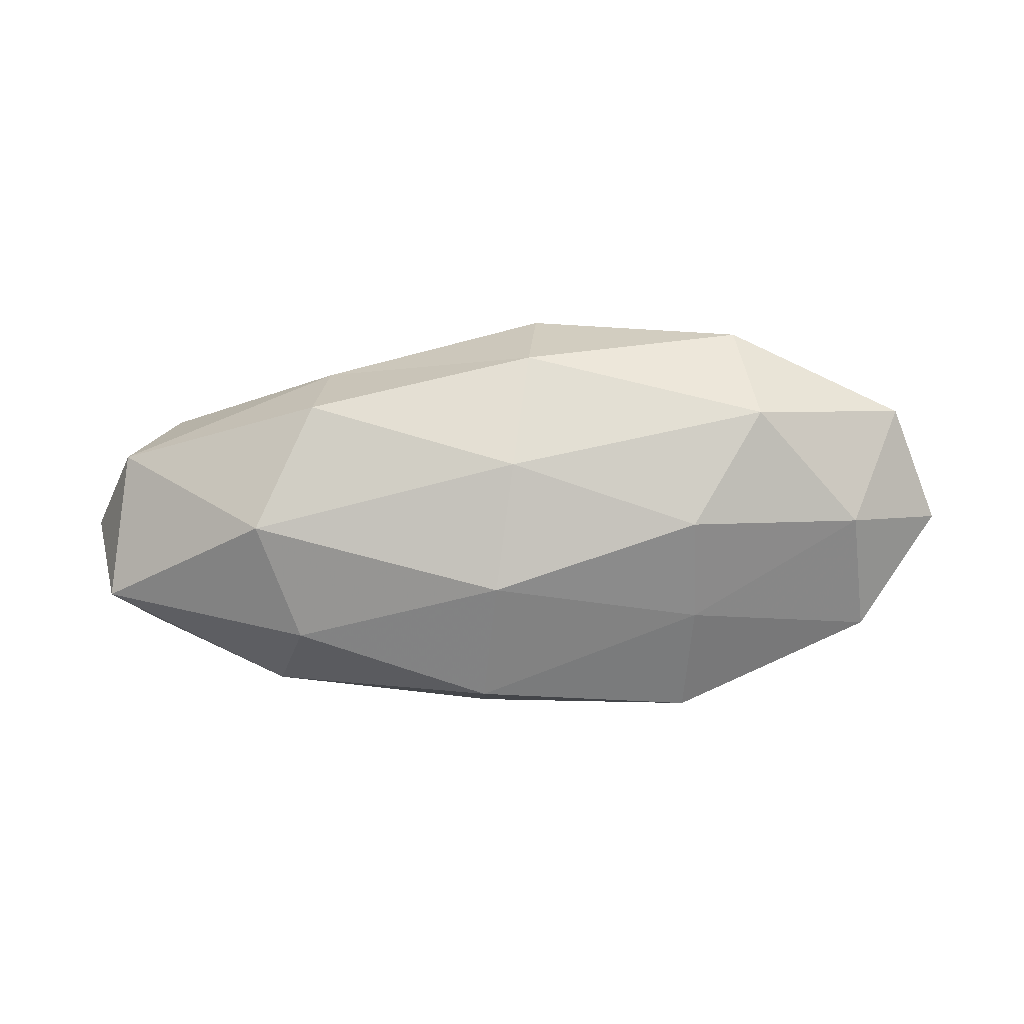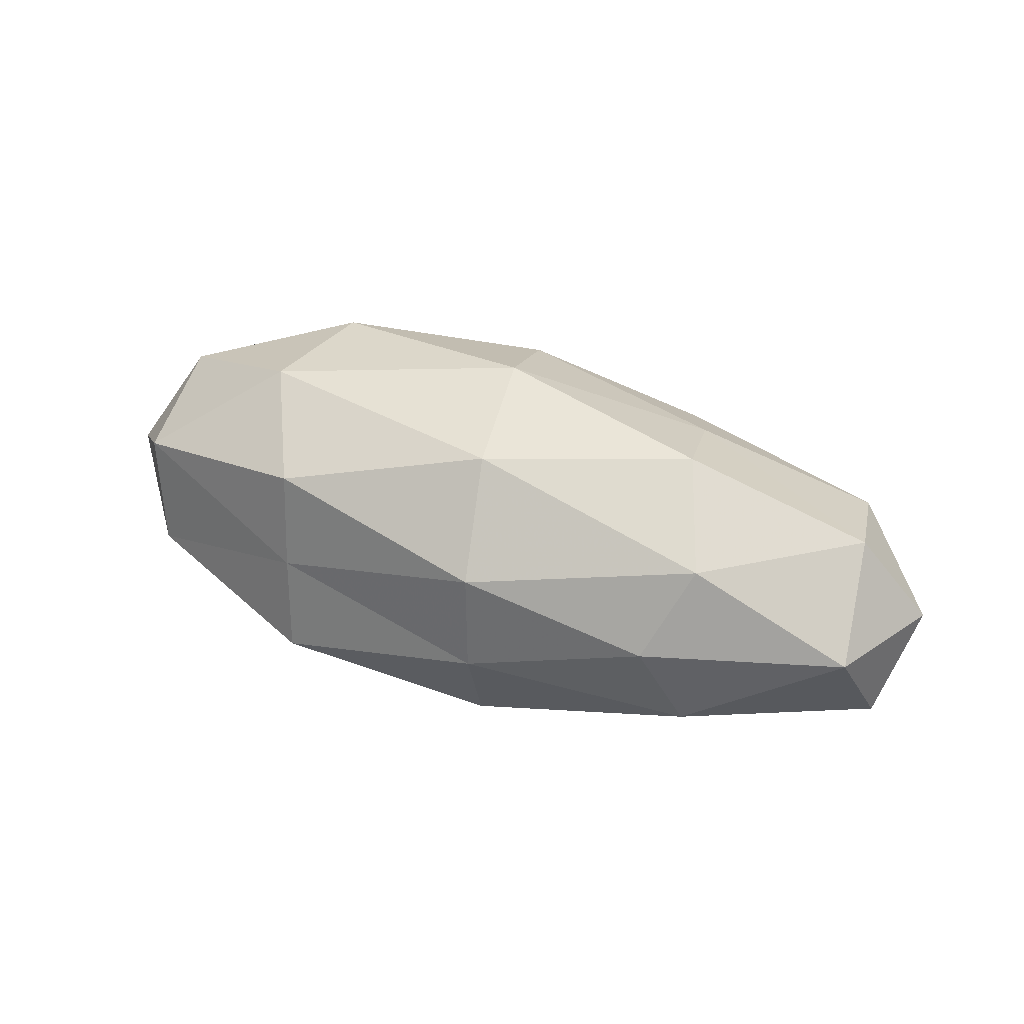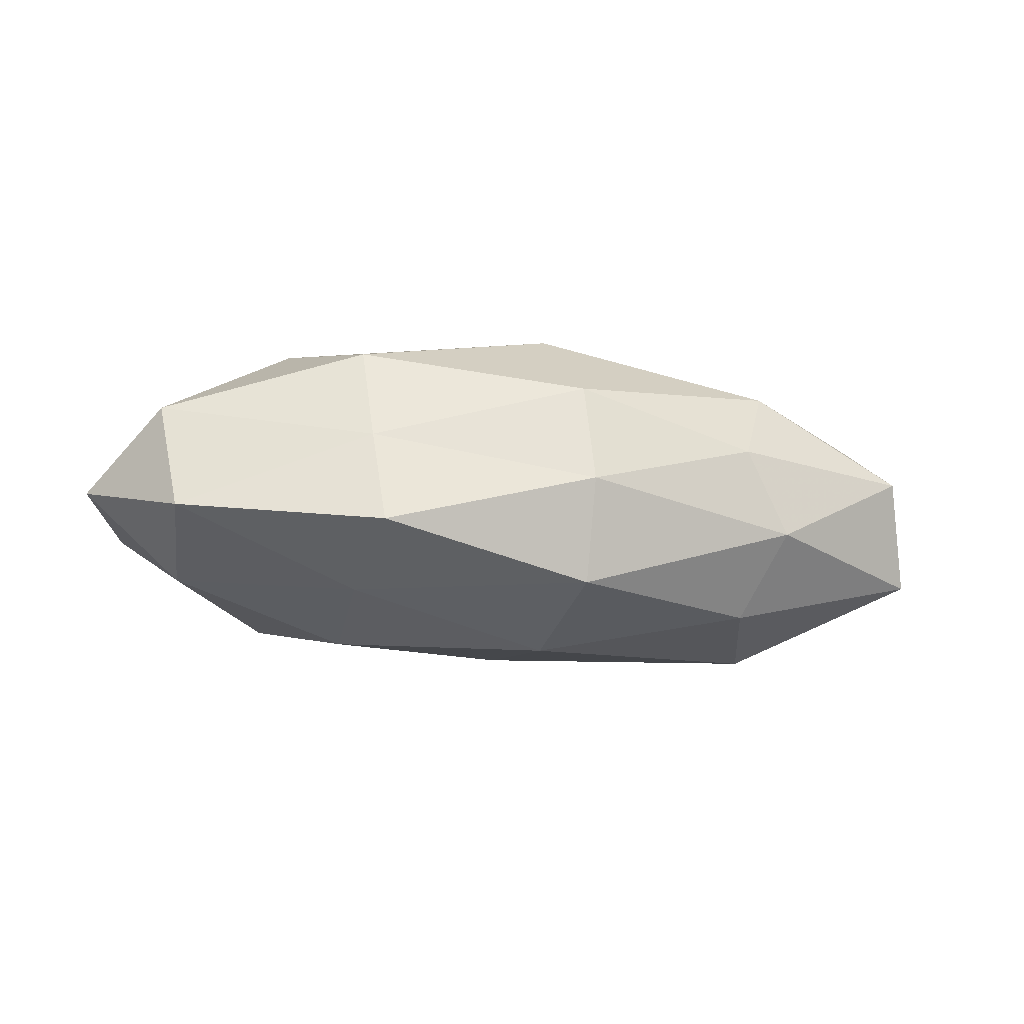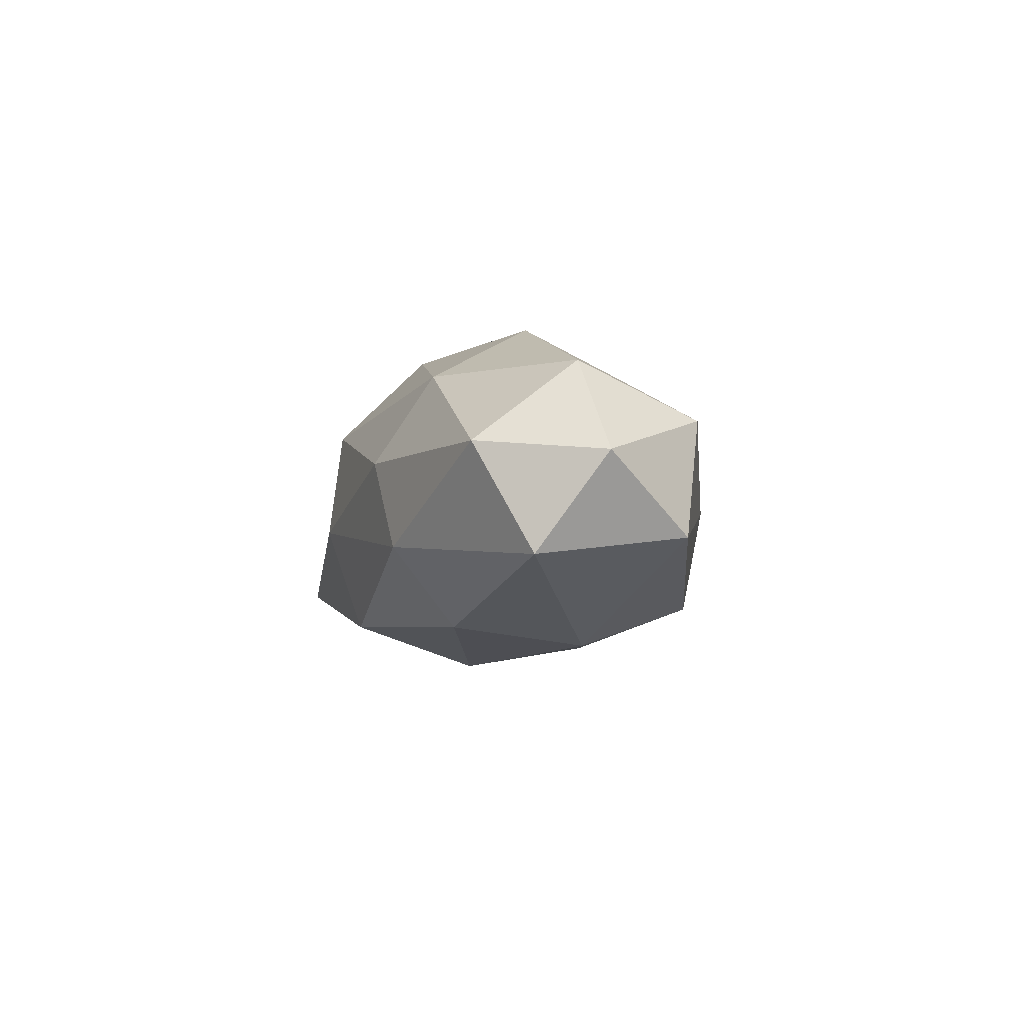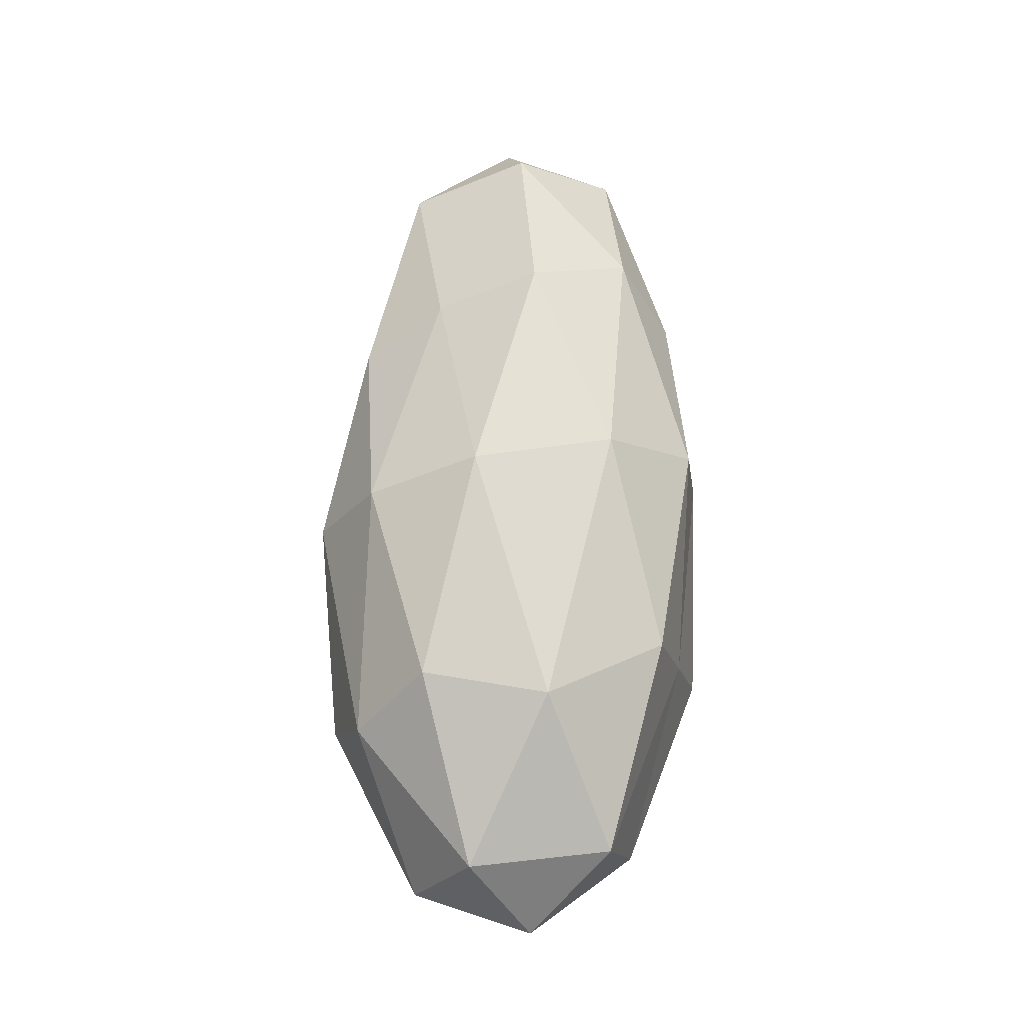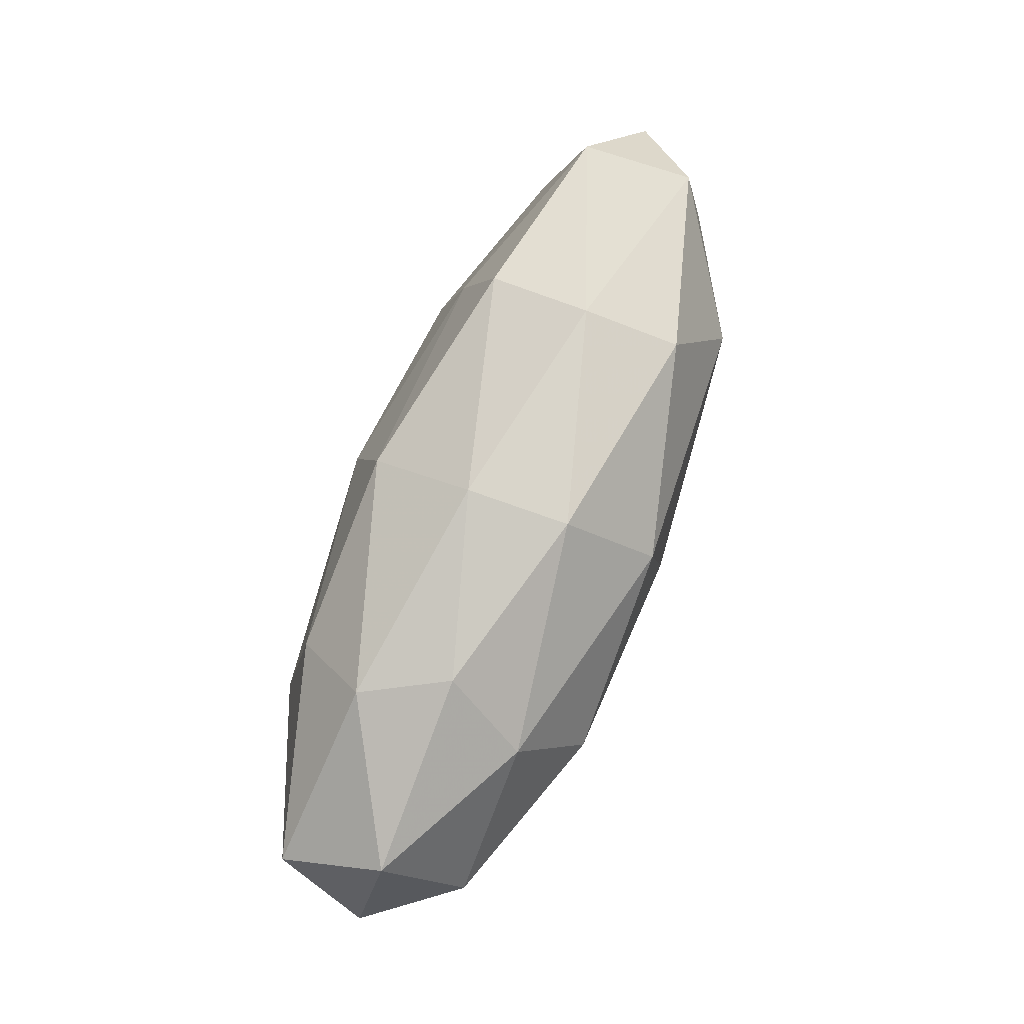
<metadata>
{"format":"obj","ext":"obj","renderer":"f3d","projection":"perspective","resolution":1024,"background":"white","views":[{"elev":-79.8,"azim":3.7,"up":"+Z"},{"elev":41.9,"azim":-155.6,"up":"+Z"},{"elev":-19.1,"azim":167.8,"up":"+Z"},{"elev":-5.1,"azim":-98.9,"up":"+Z"},{"elev":66.0,"azim":91.4,"up":"+Z"},{"elev":76.1,"azim":-68.0,"up":"+Y"}]}
</metadata>
<code>
v -0.02574 0.001638 0.02054
v 0.004644 -0.02585 0.003114
v -0.02298 -0.02107 -0.001653
v -0.05649 -0.002555 0.002181
v -0.004439 0.02259 0.009293
v 0.02314 0.01852 0.01318
v 0.03027 -0.02325 -0.004458
v 0.02204 0.02161 0.001348
v 0.001542 -0.005278 0.02126
v -0.02814 0.01068 -0.01605
v 0.02071 0.02445 -0.01045
v 0.00379 -0.01863 0.0143
v 0.04405 0.0009137 -0.01265
v -0.04997 -0.01253 -0.006677
v -0.00516 0.02009 -0.01547
v 0.02252 0.01137 -0.0156
v 0.02279 -0.001165 -0.01935
v -0.0311 0.01363 0.01359
v -0.002553 0.005372 -0.02051
v -0.05347 0.005202 -0.0089
v 0.05129 -0.01174 -0.004074
v 0.05037 -0.004647 0.008255
v 0.0005571 -0.01006 -0.01803
v -0.02684 0.02016 0.003508
v -0.01883 -0.02066 0.008682
v -0.02447 -0.01833 -0.01363
v -0.04804 -0.0005937 0.01314
v 0.04755 0.01256 0.006188
v 0.03324 -0.01923 0.006957
v -0.04514 -0.01497 0.006957
v -0.03226 0.0184 -0.006833
v 0.03125 0.004406 0.01799
v -0.03231 -0.004031 -0.01827
v -0.05036 0.01164 0.003602
v -0.001821 0.01178 0.02007
v -0.02328 -0.01083 0.01504
v 0.0452 0.01574 -0.007464
v 0.05608 0.002957 -0.002528
v 0.0286 -0.01091 0.01665
v -0.005379 0.02431 -0.003191
v 0.003369 -0.02249 -0.009724
v 0.03215 -0.01422 -0.01488
f 8 5 6
f 11 16 15
f 16 13 17
f 15 19 10
f 16 19 15
f 16 17 19
f 14 4 20
f 19 17 23
f 5 24 18
f 25 3 2
f 25 2 12
f 3 14 26
f 27 1 18
f 8 6 28
f 2 7 29
f 2 29 12
f 29 7 21
f 29 21 22
f 30 14 3
f 30 4 14
f 25 30 3
f 30 27 4
f 15 10 31
f 31 10 20
f 28 6 32
f 28 32 22
f 10 19 33
f 33 20 10
f 14 20 33
f 19 23 33
f 26 14 33
f 33 23 26
f 34 20 4
f 34 18 24
f 4 27 34
f 27 18 34
f 31 20 34
f 24 31 34
f 6 5 35
f 1 9 35
f 35 18 1
f 5 18 35
f 35 32 6
f 9 32 35
f 36 9 1
f 12 9 36
f 25 12 36
f 36 1 27
f 25 36 30
f 36 27 30
f 11 8 37
f 11 37 16
f 37 13 16
f 8 28 37
f 13 38 21
f 22 21 38
f 38 28 22
f 37 38 13
f 37 28 38
f 12 39 9
f 12 29 39
f 39 29 22
f 9 39 32
f 22 32 39
f 40 5 8
f 11 40 8
f 11 15 40
f 40 24 5
f 15 31 40
f 40 31 24
f 3 41 2
f 2 41 7
f 3 26 41
f 41 26 23
f 17 13 42
f 42 21 7
f 13 21 42
f 42 23 17
f 7 41 42
f 41 23 42

</code>
